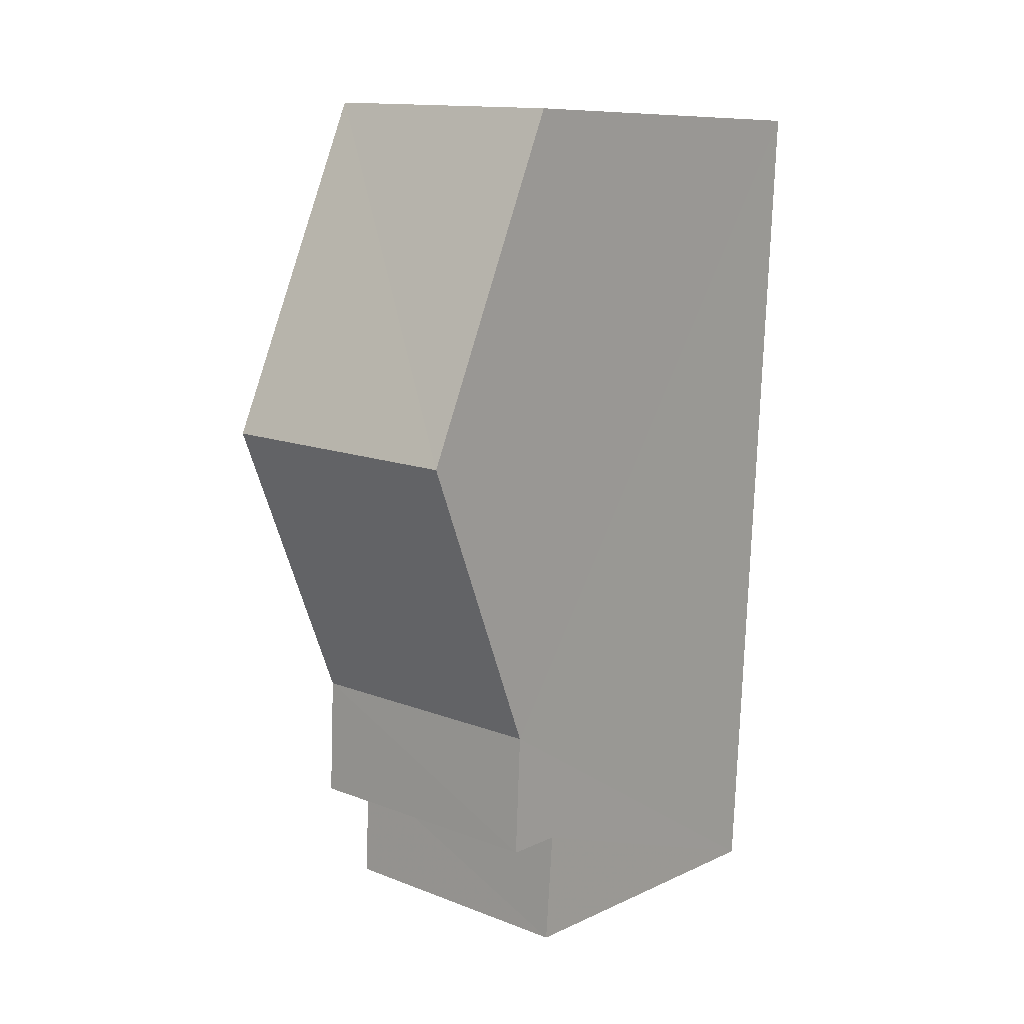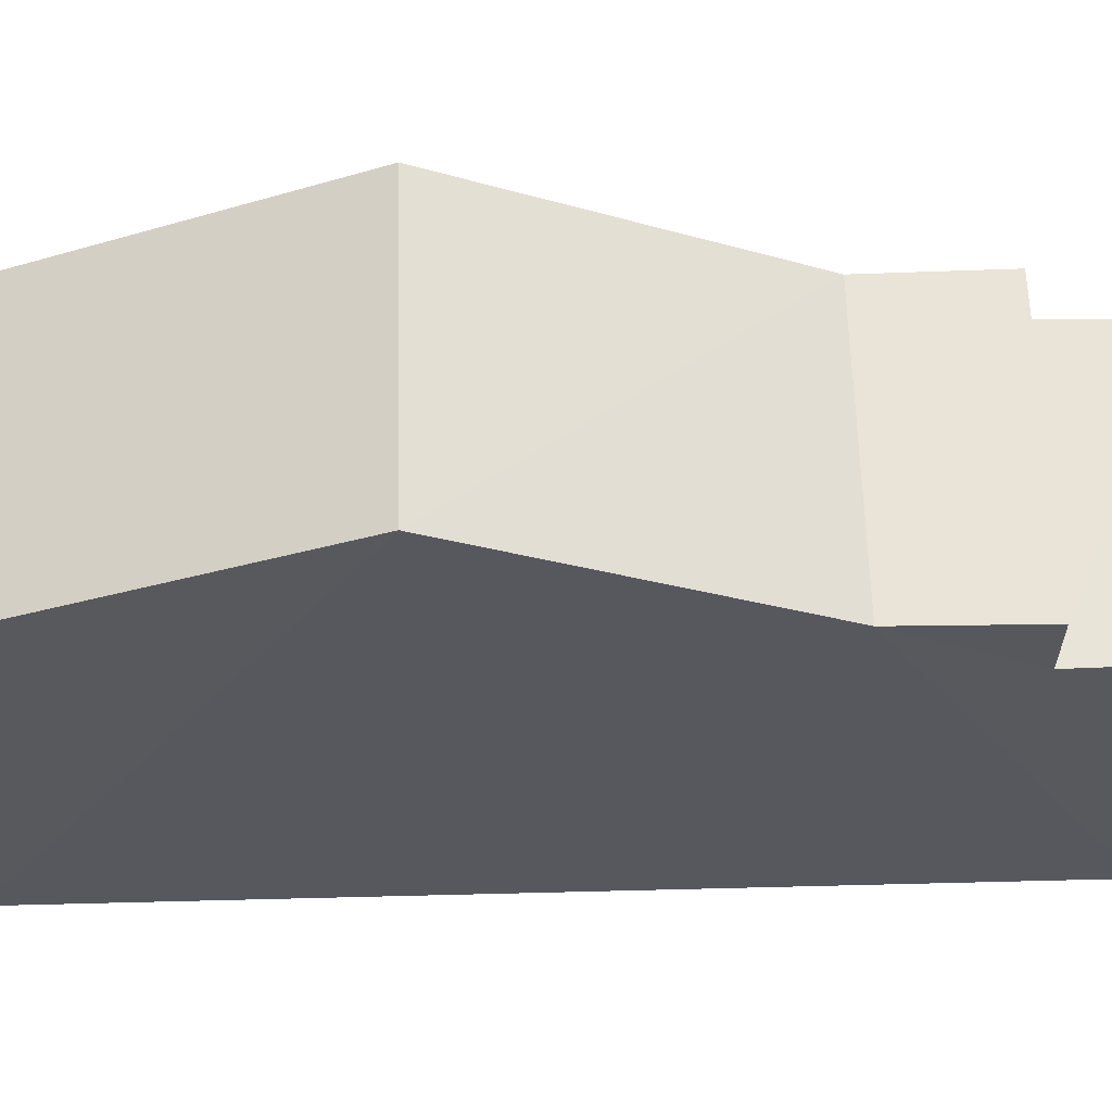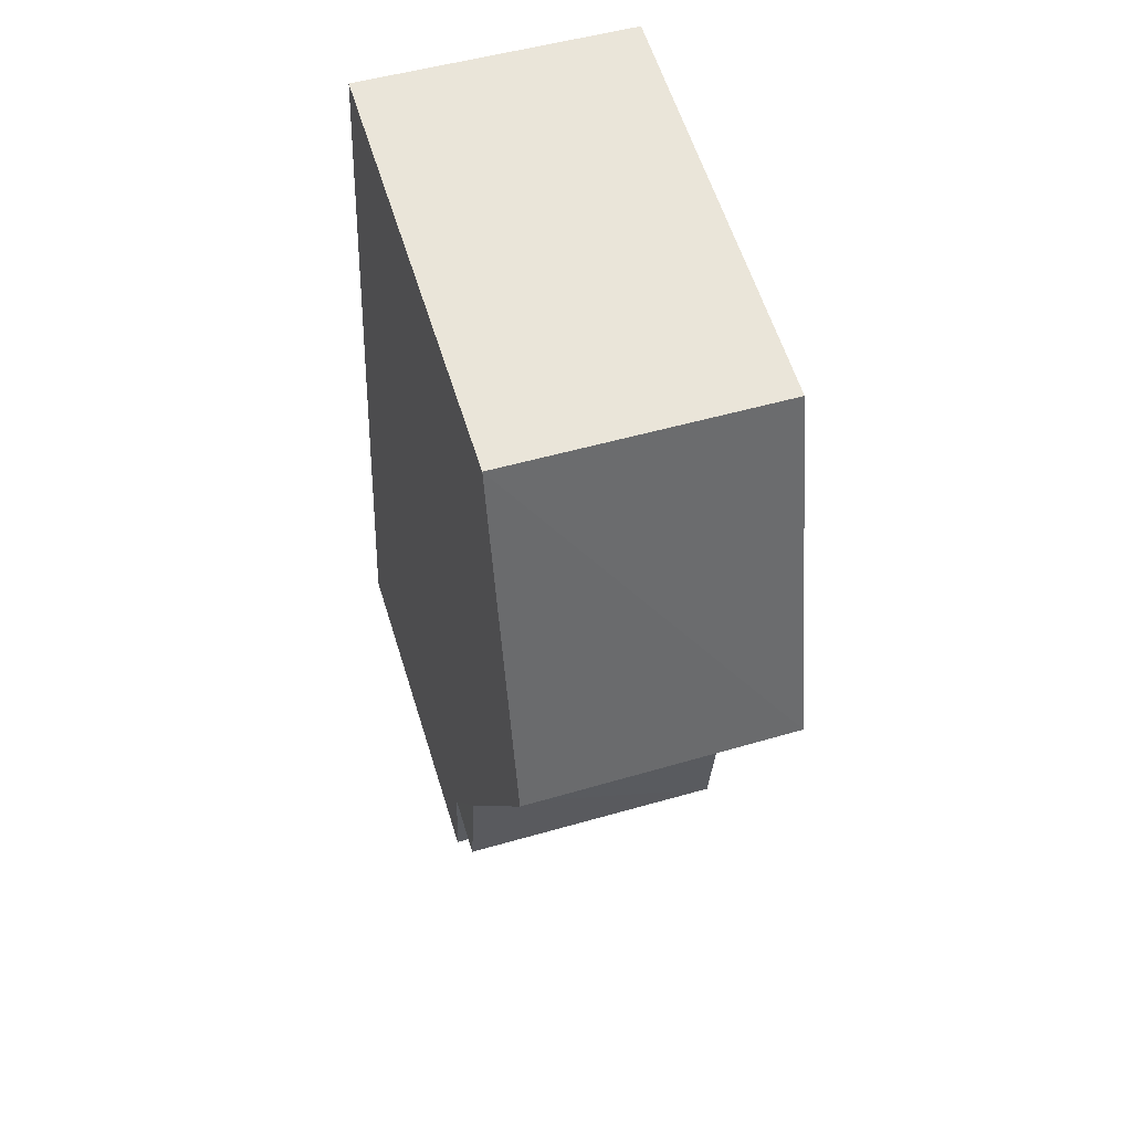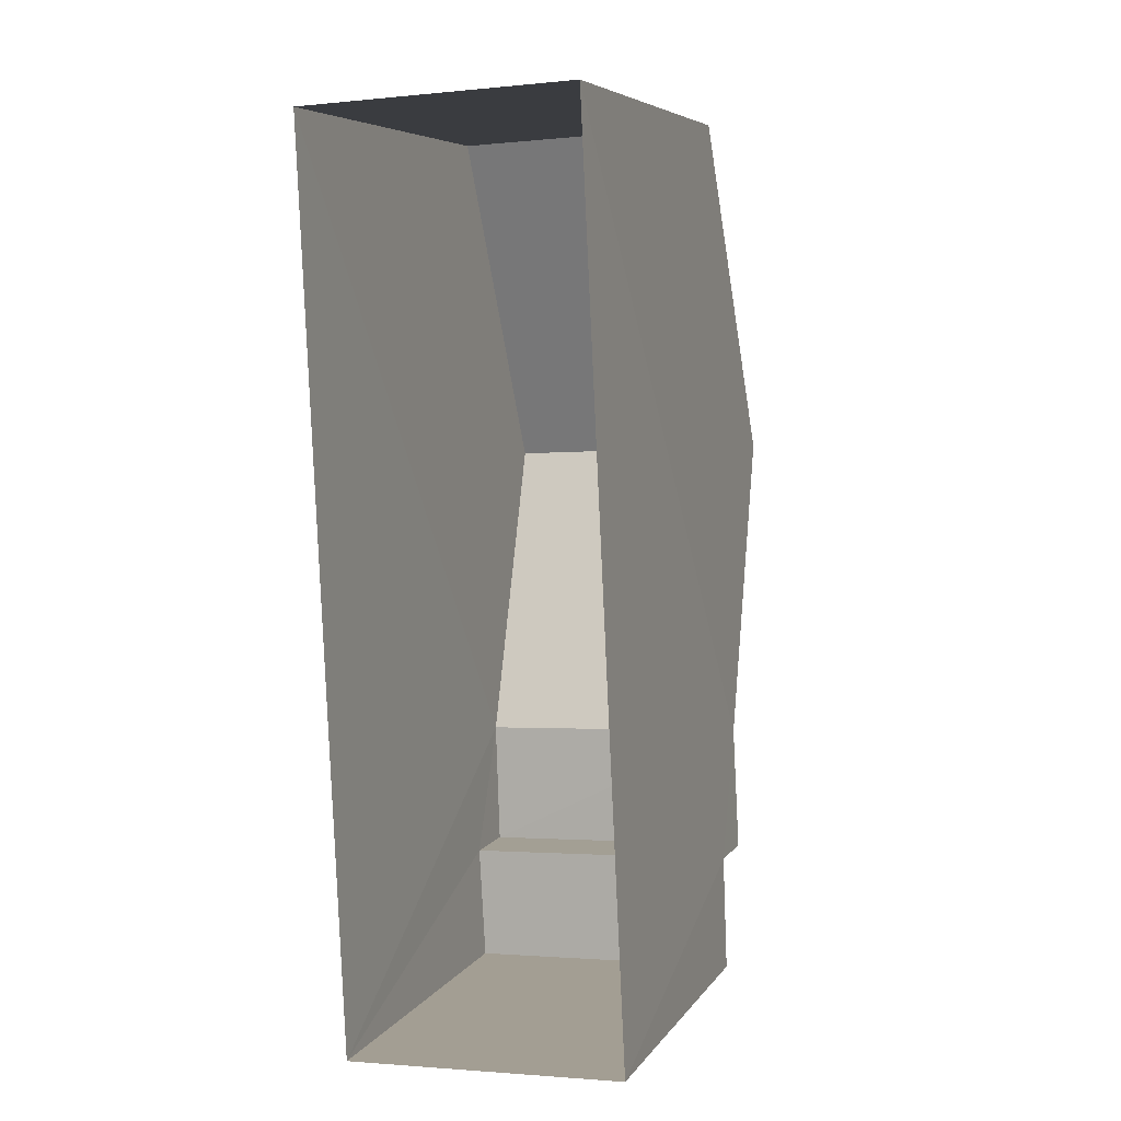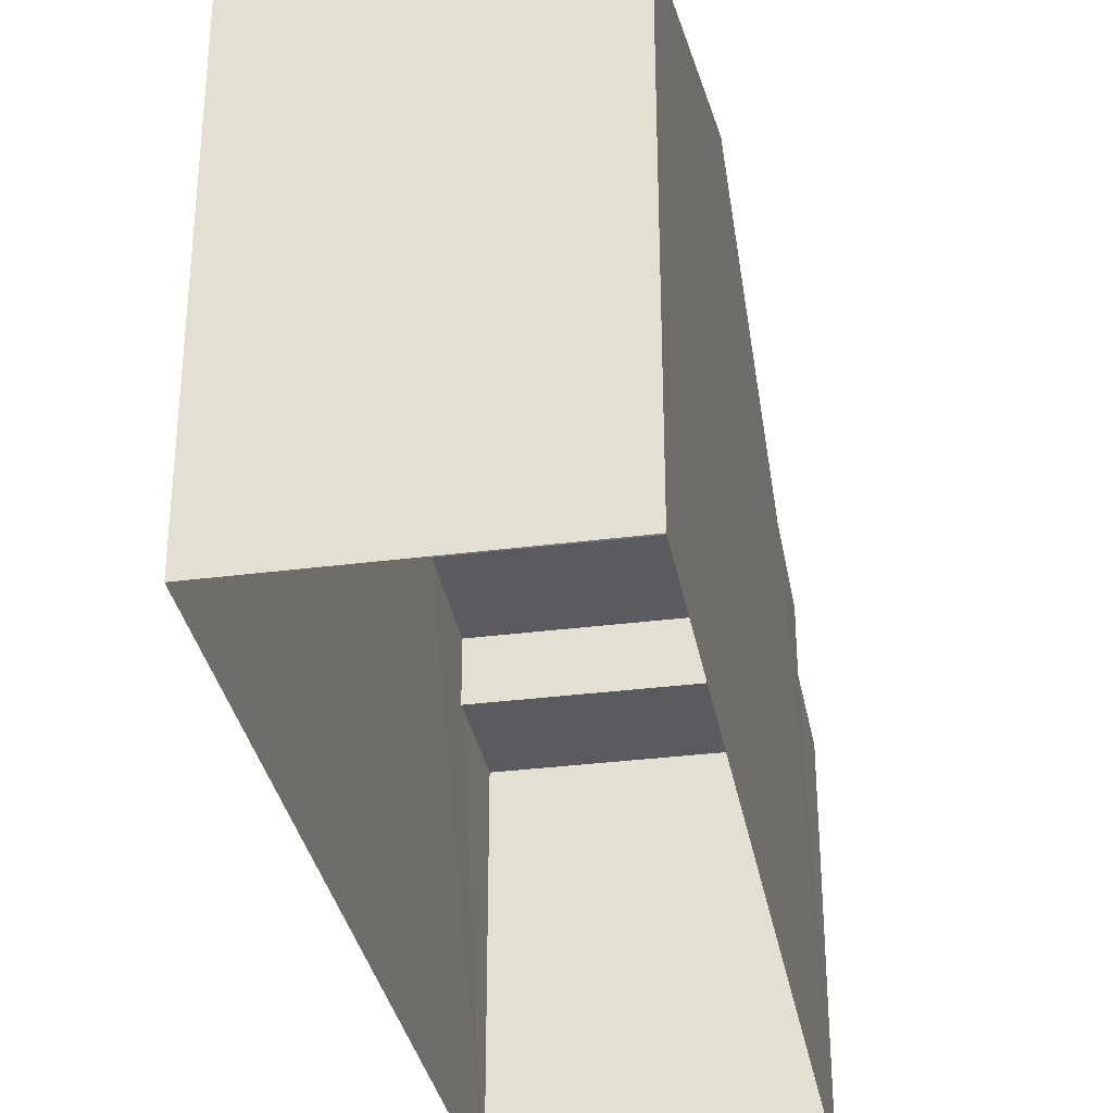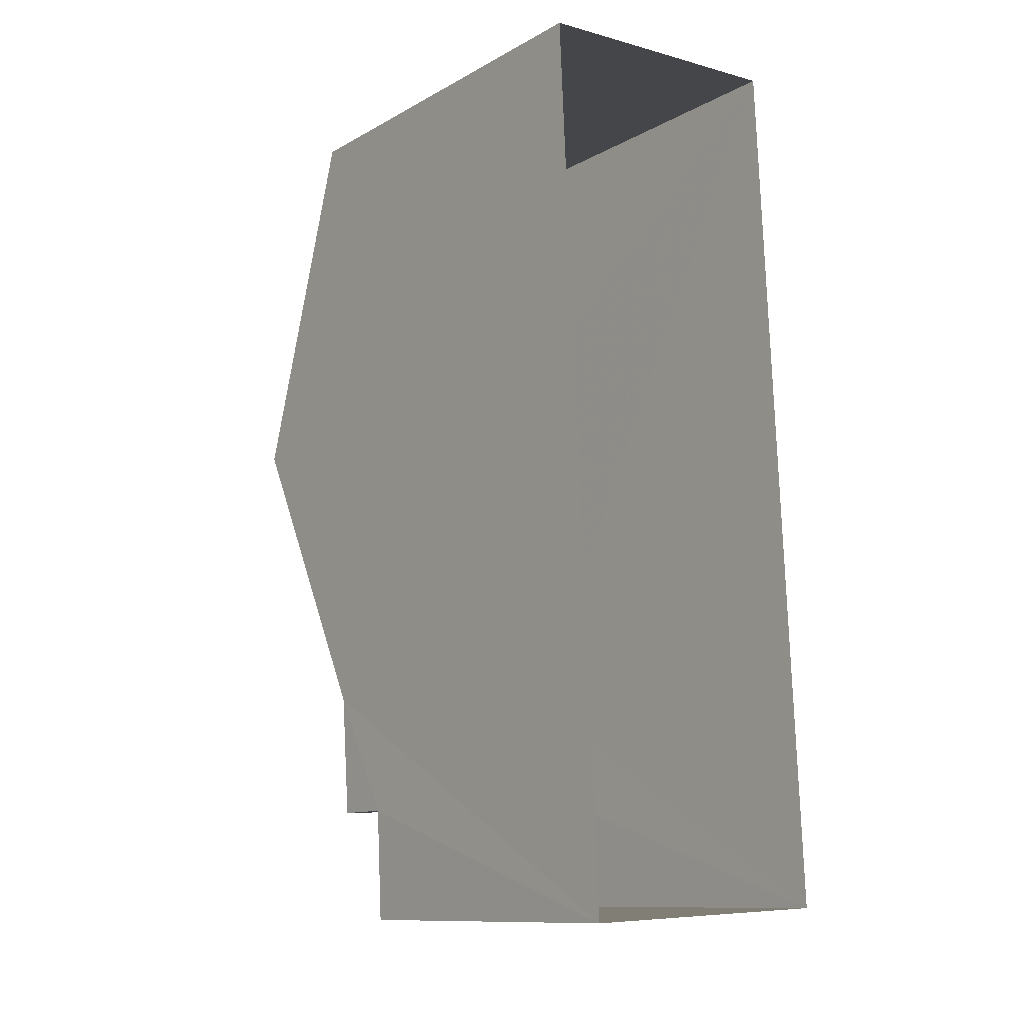
<metadata>
{"format":"obj","ext":"obj","renderer":"f3d","projection":"perspective","resolution":1024,"background":"white","views":[{"elev":9.5,"azim":40.2,"up":"+Y"},{"elev":60.7,"azim":-94.3,"up":"+Z"},{"elev":60.3,"azim":-17.4,"up":"+Y"},{"elev":6.3,"azim":-160.9,"up":"+Y"},{"elev":-32.9,"azim":-172.7,"up":"+Z"},{"elev":-11.5,"azim":142.3,"up":"+Y"}]}
</metadata>
<code>
v -3.739e+05 -1.045e+05 23.8
v -3.739e+05 -1.045e+05 23.8
v -3.739e+05 -1.045e+05 23.8
v -3.739e+05 -1.045e+05 23.8
v -3.739e+05 -1.045e+05 32.97
v -3.739e+05 -1.045e+05 30.7
v -3.739e+05 -1.045e+05 30.7
v -3.739e+05 -1.045e+05 32.97
v -3.739e+05 -1.045e+05 30.7
v -3.739e+05 -1.045e+05 30.7
v -3.739e+05 -1.045e+05 29.67
v -3.739e+05 -1.045e+05 29.67
v -3.739e+05 -1.045e+05 29.67
v -3.739e+05 -1.045e+05 29.67
v -3.739e+05 -1.045e+05 30.7
v -3.739e+05 -1.045e+05 30.7
f 1 2 3
f 1 4 2
f 5 6 7
f 8 5 7
f 6 9 10
f 7 6 10
f 11 12 13
f 14 11 13
f 8 15 5
f 8 16 15
f 6 2 4
f 4 12 11
f 2 5 15
f 9 6 11
f 6 5 2
f 6 4 11
f 13 4 1
f 13 12 4
f 14 10 9
f 11 14 9
f 7 10 14
f 8 7 3
f 16 8 3
f 14 13 1
f 3 7 1
f 7 14 1
f 15 3 2
f 15 16 3

</code>
